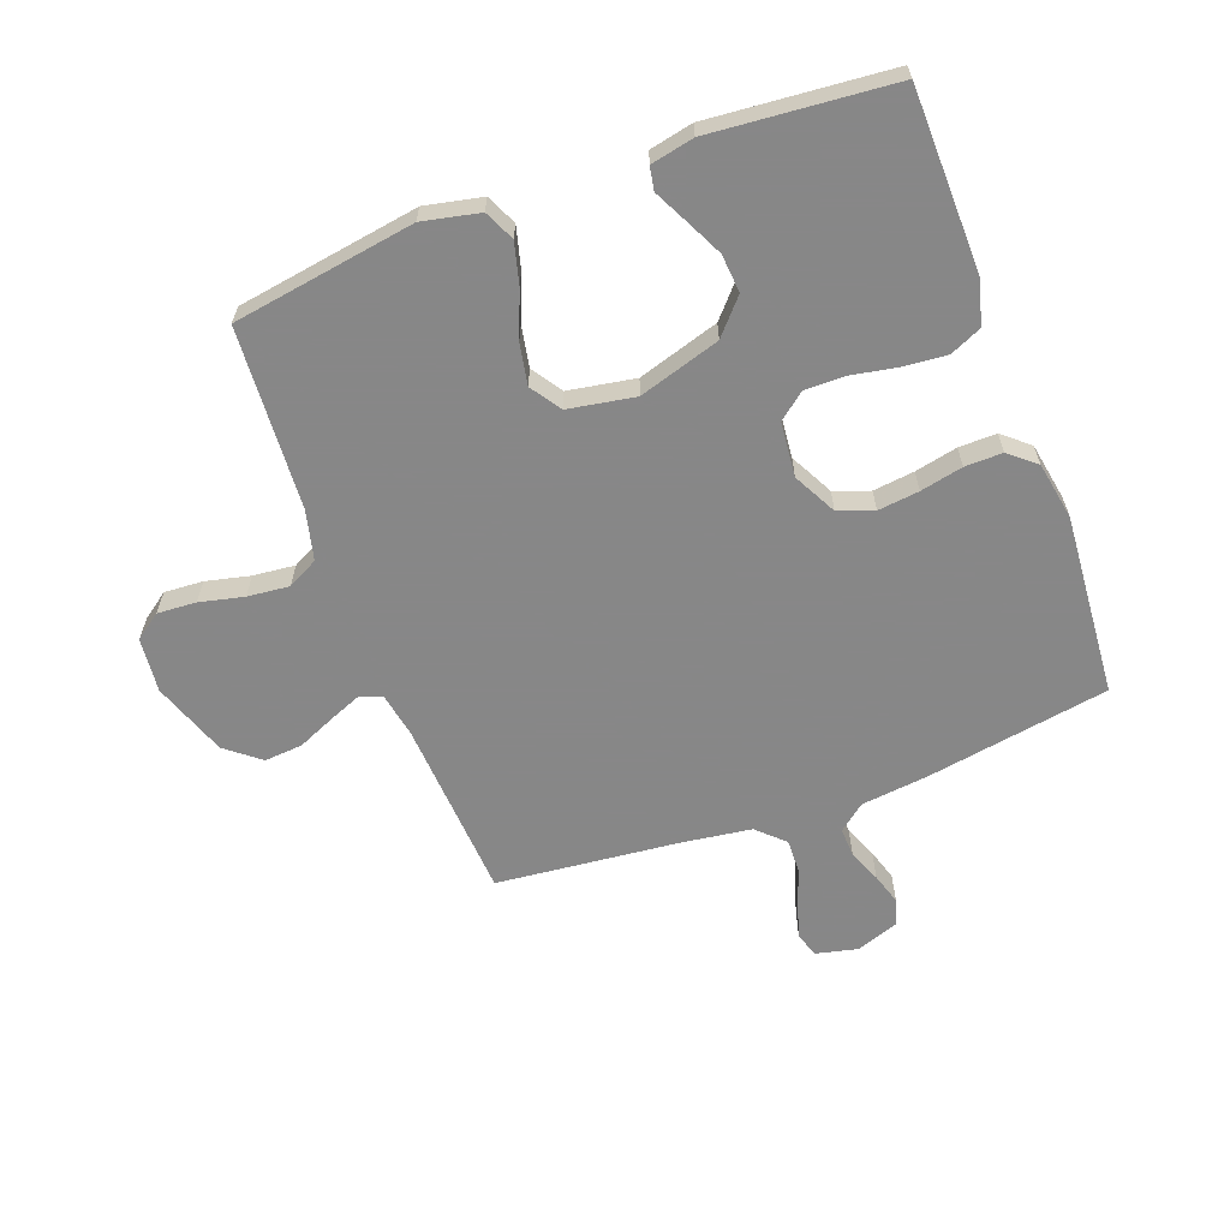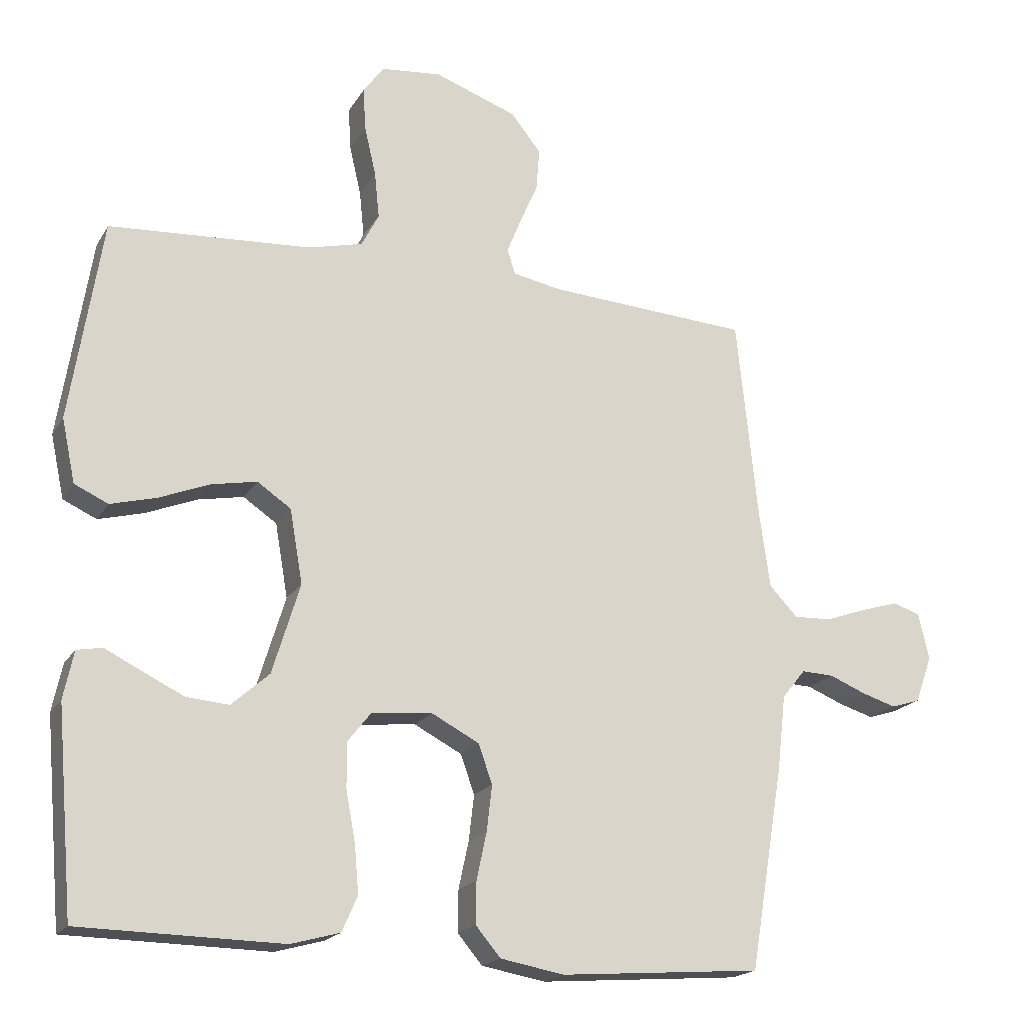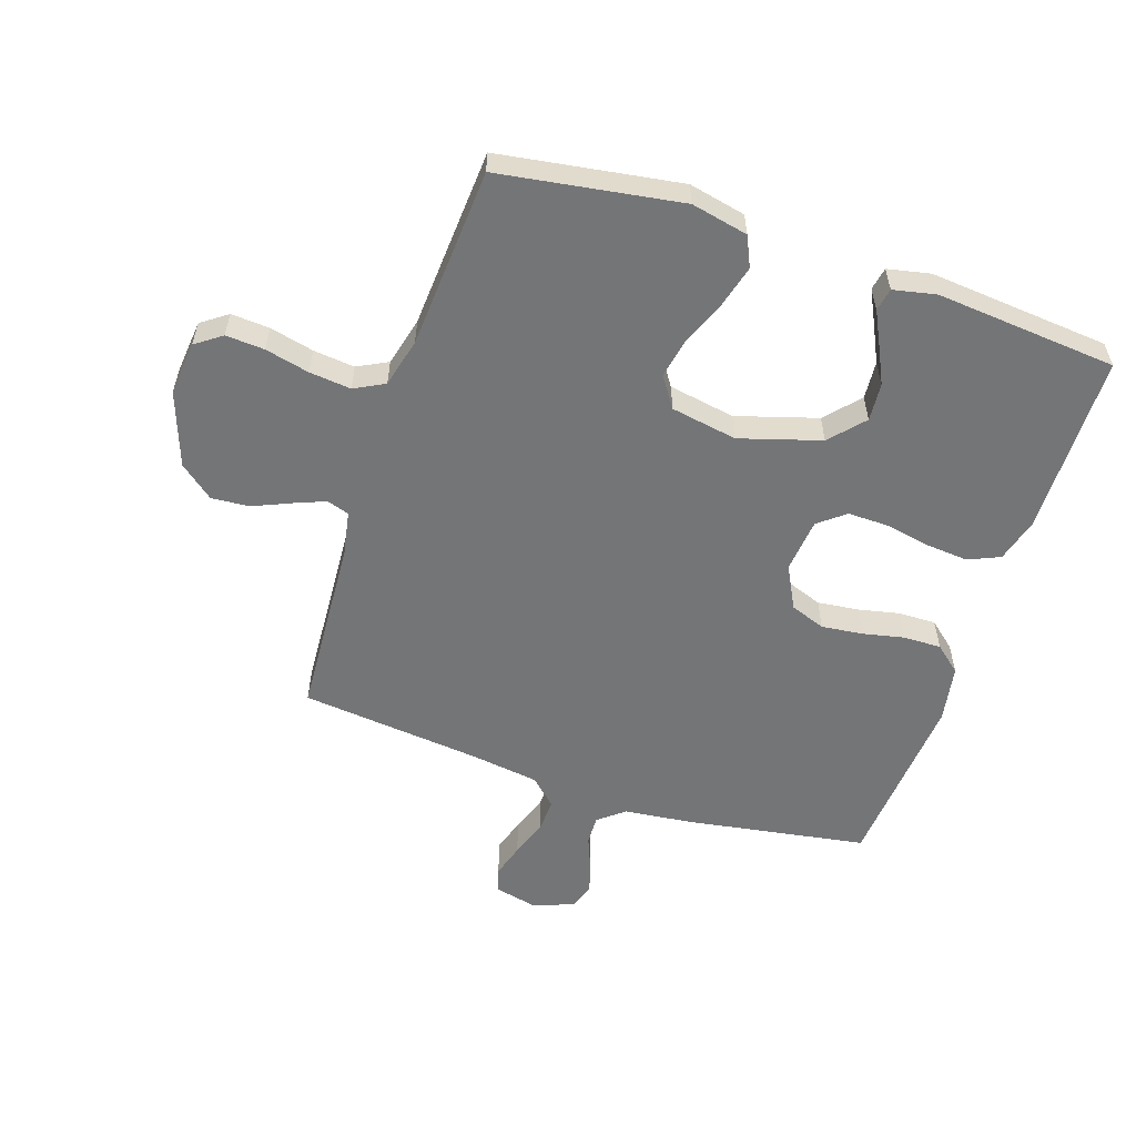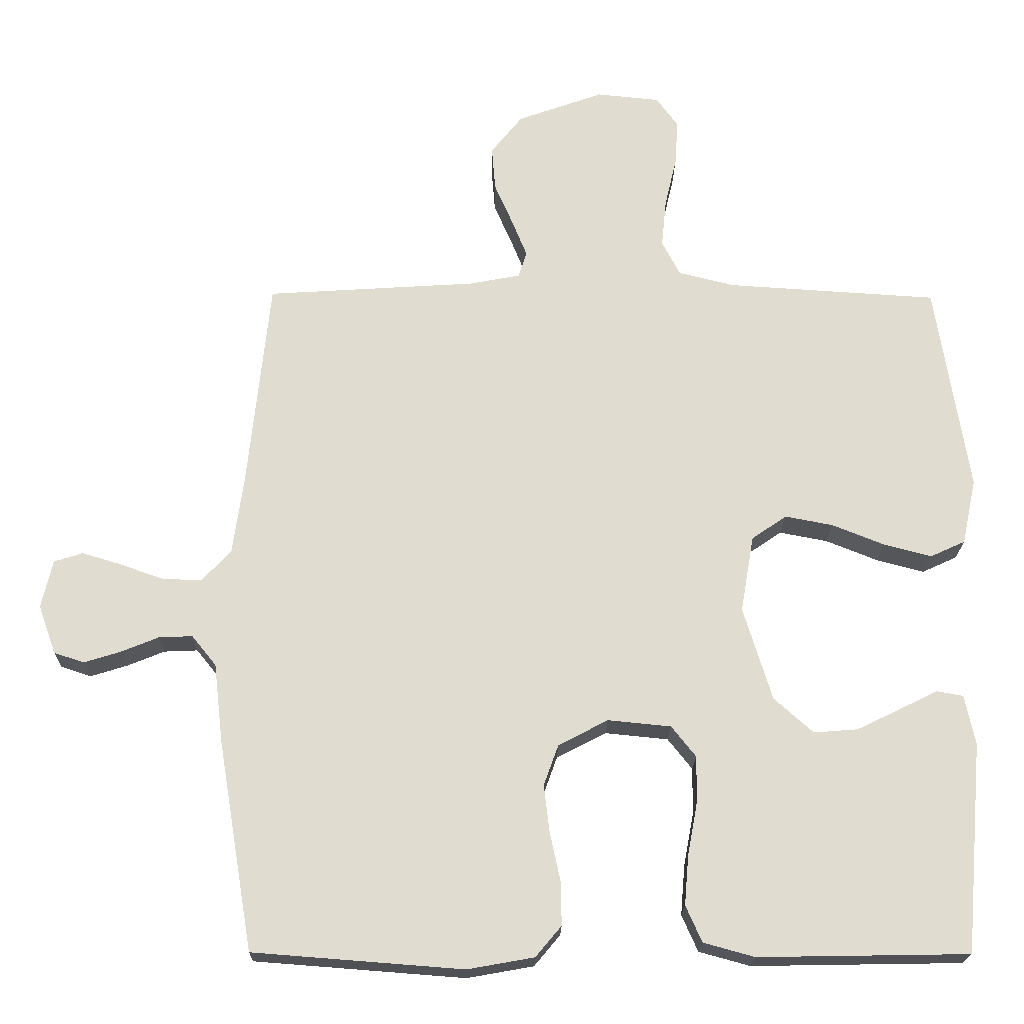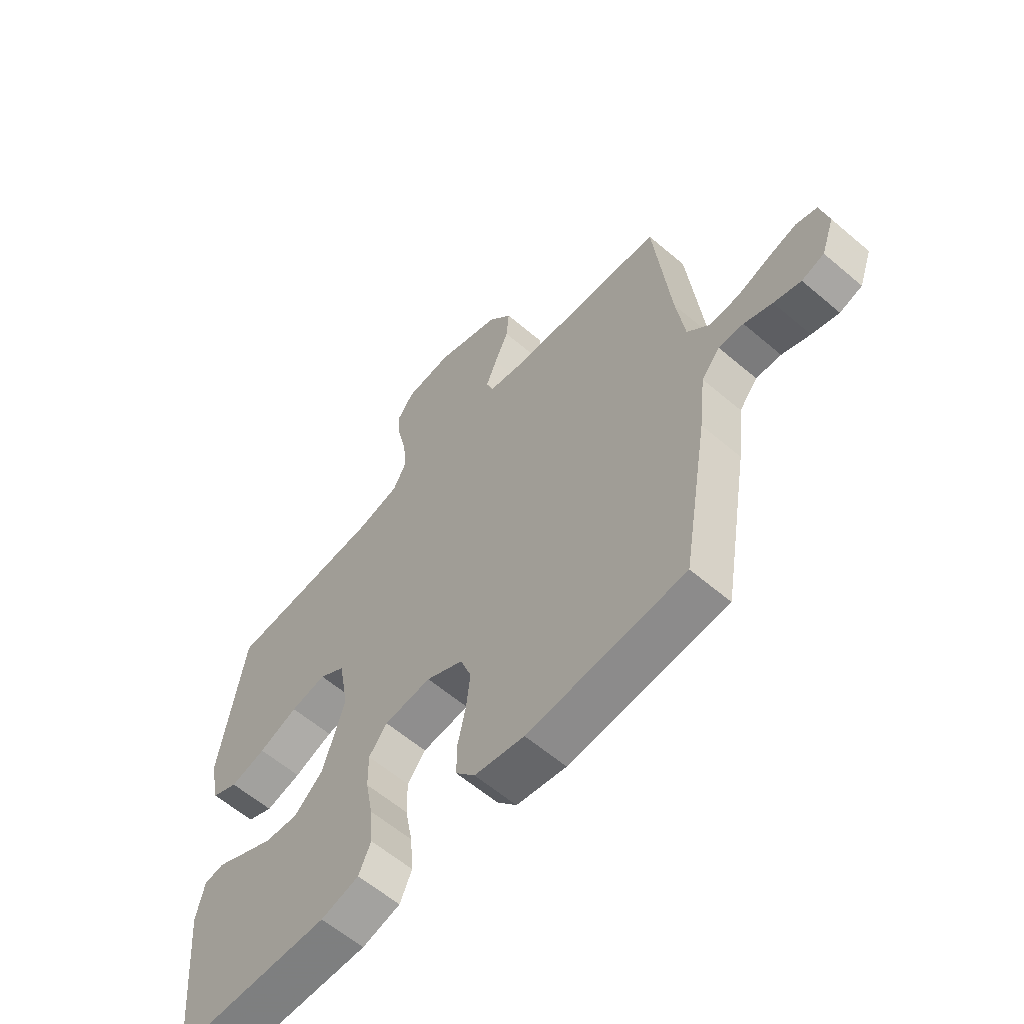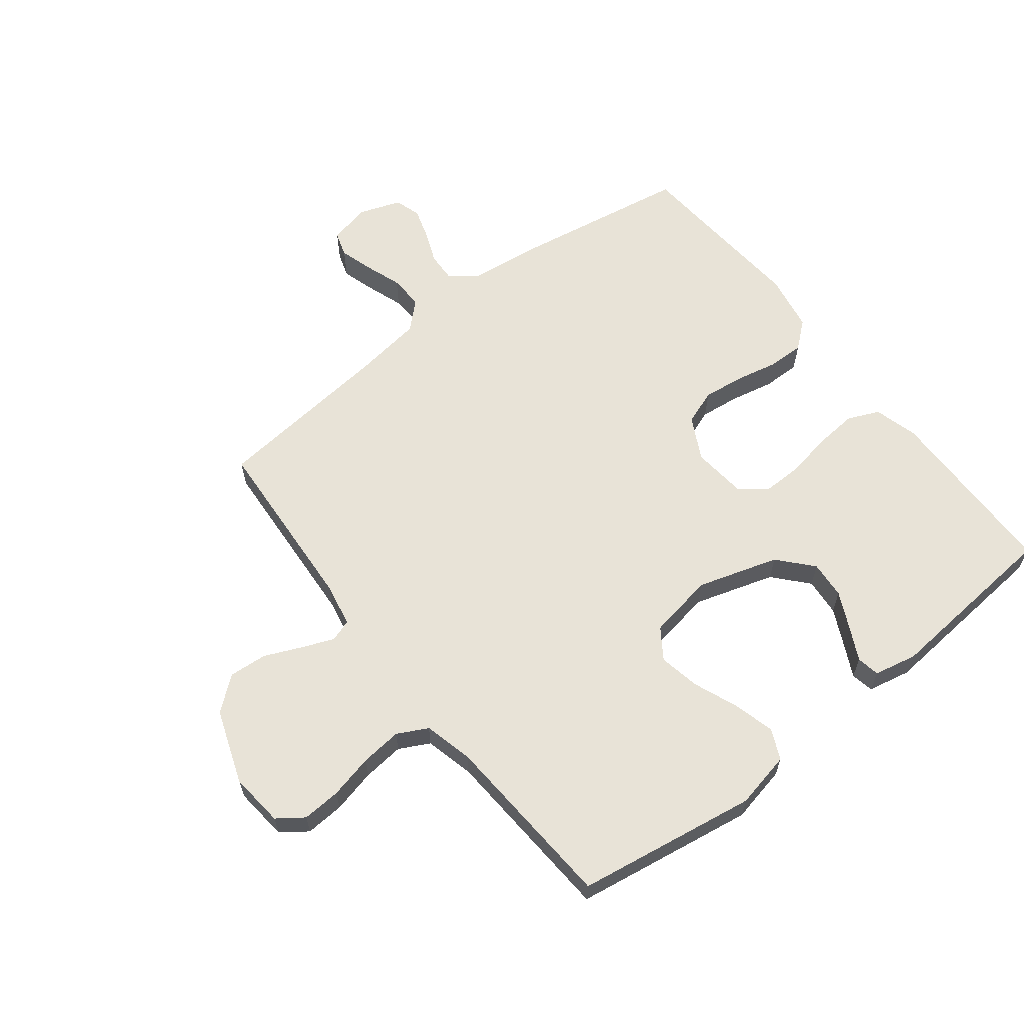
<metadata>
{"format":"obj","ext":"obj","renderer":"f3d","projection":"perspective","resolution":1024,"background":"white","views":[{"elev":-62.6,"azim":110.4,"up":"+Y"},{"elev":-19.0,"azim":157.9,"up":"+Z"},{"elev":-56.4,"azim":71.5,"up":"+Y"},{"elev":-20.2,"azim":-0.8,"up":"+Z"},{"elev":-60.4,"azim":-131.1,"up":"+Z"},{"elev":62.1,"azim":52.1,"up":"+Y"}]}
</metadata>
<code>
v 0.5 0.07 0.5
v 0.547 0.07 0.2
v 0.527 0.07 0.106
v 0.477 0.07 0.083
v 0.409 0.07 0.101
v 0.334 0.07 0.131
v 0.266 0.07 0.144
v 0.216 0.07 0.11
v 0.197 0.07 0
v 0.238 0.07 -0.134
v 0.294 0.07 -0.184
v 0.357 0.07 -0.179
v 0.419 0.07 -0.149
v 0.473 0.07 -0.122
v 0.511 0.07 -0.129
v 0.526 0.07 -0.2
v 0.5 0.07 -0.5
v 0.2 0.07 -0.505
v 0.127 0.07 -0.485
v 0.104 0.07 -0.433
v 0.11 0.07 -0.362
v 0.124 0.07 -0.287
v 0.125 0.07 -0.22
v 0.09 0.07 -0.176
v 0 0.07 -0.167
v -0.071 0.07 -0.204
v -0.092 0.07 -0.262
v -0.084 0.07 -0.33
v -0.069 0.07 -0.4
v -0.068 0.07 -0.462
v -0.105 0.07 -0.506
v -0.2 0.07 -0.523
v -0.5 0.07 -0.5
v -0.55 0.07 -0.2
v -0.563 0.07 -0.087
v -0.598 0.07 -0.044
v -0.646 0.07 -0.046
v -0.7 0.07 -0.068
v -0.752 0.07 -0.084
v -0.795 0.07 -0.07
v -0.82 0.07 0
v -0.804 0.07 0.069
v -0.763 0.07 0.082
v -0.707 0.07 0.065
v -0.645 0.07 0.043
v -0.589 0.07 0.041
v -0.547 0.07 0.085
v -0.531 0.07 0.2
v -0.5 0.07 0.5
v -0.2 0.07 0.519
v -0.127 0.07 0.533
v -0.115 0.07 0.57
v -0.136 0.07 0.622
v -0.163 0.07 0.684
v -0.168 0.07 0.747
v -0.123 0.07 0.803
v 0 0.07 0.847
v 0.09 0.07 0.838
v 0.121 0.07 0.795
v 0.117 0.07 0.731
v 0.1 0.07 0.658
v 0.093 0.07 0.589
v 0.119 0.07 0.539
v 0.2 0.07 0.519
v 0.5 0 0.5
v 0.547 0 0.2
v 0.527 0 0.106
v 0.477 0 0.083
v 0.409 0 0.101
v 0.334 0 0.131
v 0.266 0 0.144
v 0.216 0 0.11
v 0.197 0 0
v 0.238 0 -0.134
v 0.294 0 -0.184
v 0.357 0 -0.179
v 0.419 0 -0.149
v 0.473 0 -0.122
v 0.511 0 -0.129
v 0.526 0 -0.2
v 0.5 0 -0.5
v 0.2 0 -0.505
v 0.127 0 -0.485
v 0.104 0 -0.433
v 0.11 0 -0.362
v 0.124 0 -0.287
v 0.125 0 -0.22
v 0.09 0 -0.176
v 0 0 -0.167
v -0.071 0 -0.204
v -0.092 0 -0.262
v -0.084 0 -0.33
v -0.069 0 -0.4
v -0.068 0 -0.462
v -0.105 0 -0.506
v -0.2 0 -0.523
v -0.5 0 -0.5
v -0.55 0 -0.2
v -0.563 0 -0.087
v -0.598 0 -0.044
v -0.646 0 -0.046
v -0.7 0 -0.068
v -0.752 0 -0.084
v -0.795 0 -0.07
v -0.82 0 0
v -0.804 0 0.069
v -0.763 0 0.082
v -0.707 0 0.065
v -0.645 0 0.043
v -0.589 0 0.041
v -0.547 0 0.085
v -0.531 0 0.2
v -0.5 0 0.5
v -0.2 0 0.519
v -0.127 0 0.533
v -0.115 0 0.57
v -0.136 0 0.622
v -0.163 0 0.684
v -0.168 0 0.747
v -0.123 0 0.803
v 0 0 0.847
v 0.09 0 0.838
v 0.121 0 0.795
v 0.117 0 0.731
v 0.1 0 0.658
v 0.093 0 0.589
v 0.119 0 0.539
v 0.2 0 0.519
f 59 60 61
f 58 59 61
f 57 58 61
f 56 57 61
f 55 56 61
f 54 55 61
f 53 54 61
f 52 53 61 62
f 51 52 62 63
f 48 49 50
f 51 63 64
f 50 51 64
f 48 50 64
f 47 48 64
f 43 44 45
f 42 43 45
f 41 42 45
f 40 41 45
f 39 40 45
f 38 39 45
f 37 38 45
f 36 37 45 46
f 47 64 1
f 46 47 1
f 36 46 1
f 35 36 1
f 33 34 35
f 32 33 35
f 31 32 35
f 30 31 35
f 29 30 35
f 28 29 35
f 20 21 22
f 19 20 22
f 18 19 22
f 17 18 22
f 16 17 22
f 15 16 22
f 13 14 15
f 12 13 15
f 12 15 22
f 11 12 22 23
f 4 5 6
f 3 4 6
f 2 3 6
f 1 2 6
f 1 6 7
f 35 1 7 8
f 27 28 35
f 26 27 35
f 35 8 9
f 26 35 9
f 25 26 9
f 10 11 23 24
f 9 10 24 25
f 125 124 123
f 125 123 122
f 125 122 121
f 125 121 120
f 125 120 119
f 125 119 118
f 125 118 117
f 126 125 117 116
f 127 126 116 115
f 114 113 112
f 128 127 115
f 128 115 114
f 128 114 112
f 128 112 111
f 109 108 107
f 109 107 106
f 109 106 105
f 109 105 104
f 109 104 103
f 109 103 102
f 109 102 101
f 110 109 101 100
f 65 128 111
f 65 111 110
f 65 110 100
f 65 100 99
f 99 98 97
f 99 97 96
f 99 96 95
f 99 95 94
f 99 94 93
f 99 93 92
f 86 85 84
f 86 84 83
f 86 83 82
f 86 82 81
f 86 81 80
f 86 80 79
f 79 78 77
f 79 77 76
f 86 79 76
f 87 86 76 75
f 70 69 68
f 70 68 67
f 70 67 66
f 70 66 65
f 71 70 65
f 72 71 65 99
f 99 92 91
f 99 91 90
f 73 72 99
f 73 99 90
f 73 90 89
f 88 87 75 74
f 89 88 74 73
f 1 65 66 2
f 2 66 67 3
f 3 67 68 4
f 4 68 69 5
f 5 69 70 6
f 6 70 71 7
f 7 71 72 8
f 8 72 73 9
f 9 73 74 10
f 10 74 75 11
f 11 75 76 12
f 12 76 77 13
f 13 77 78 14
f 14 78 79 15
f 15 79 80 16
f 16 80 81 17
f 17 81 82 18
f 18 82 83 19
f 19 83 84 20
f 20 84 85 21
f 21 85 86 22
f 22 86 87 23
f 23 87 88 24
f 24 88 89 25
f 25 89 90 26
f 26 90 91 27
f 27 91 92 28
f 28 92 93 29
f 29 93 94 30
f 30 94 95 31
f 31 95 96 32
f 32 96 97 33
f 33 97 98 34
f 34 98 99 35
f 35 99 100 36
f 36 100 101 37
f 37 101 102 38
f 38 102 103 39
f 39 103 104 40
f 40 104 105 41
f 41 105 106 42
f 42 106 107 43
f 43 107 108 44
f 44 108 109 45
f 45 109 110 46
f 46 110 111 47
f 47 111 112 48
f 48 112 113 49
f 49 113 114 50
f 50 114 115 51
f 51 115 116 52
f 52 116 117 53
f 53 117 118 54
f 54 118 119 55
f 55 119 120 56
f 56 120 121 57
f 57 121 122 58
f 58 122 123 59
f 59 123 124 60
f 60 124 125 61
f 61 125 126 62
f 62 126 127 63
f 63 127 128 64
f 64 128 65 1

</code>
